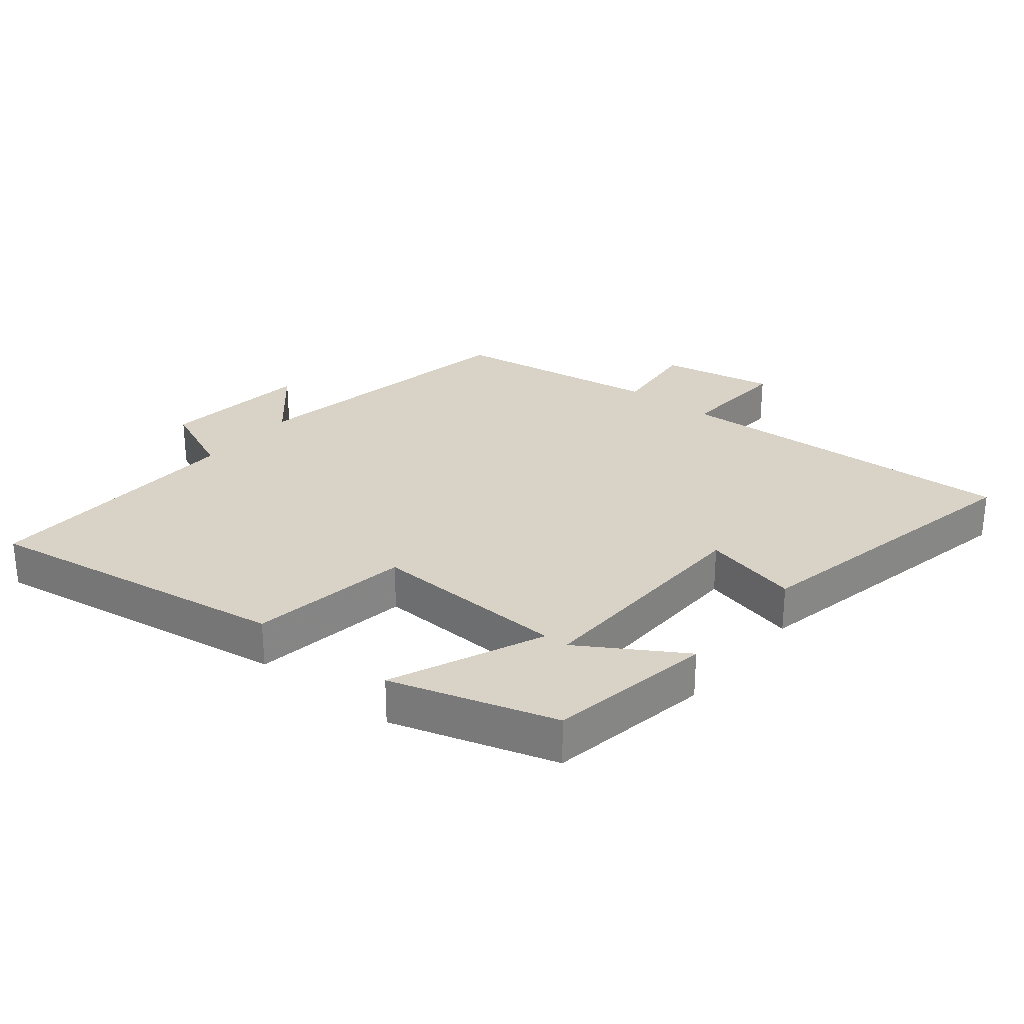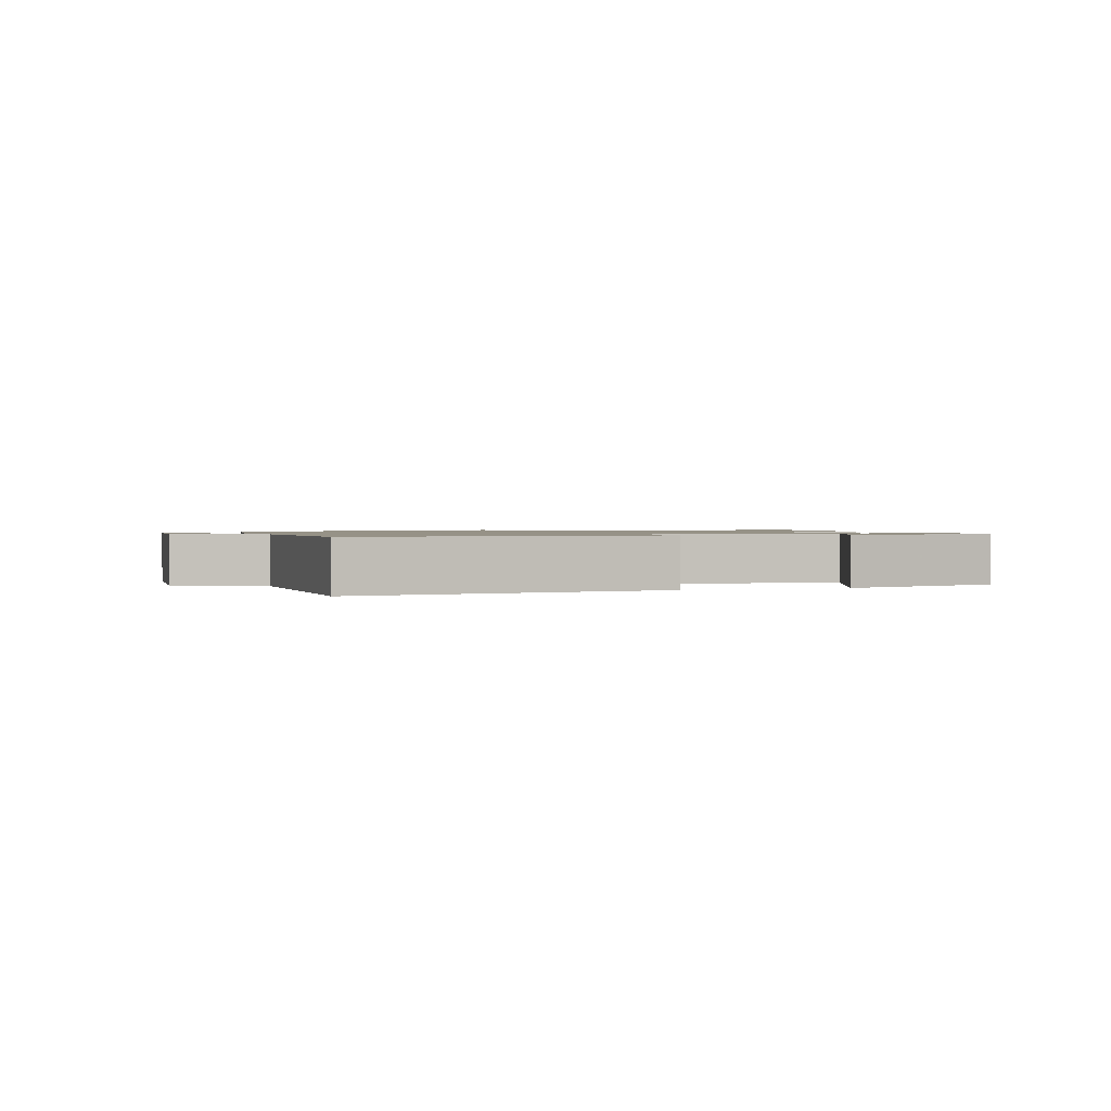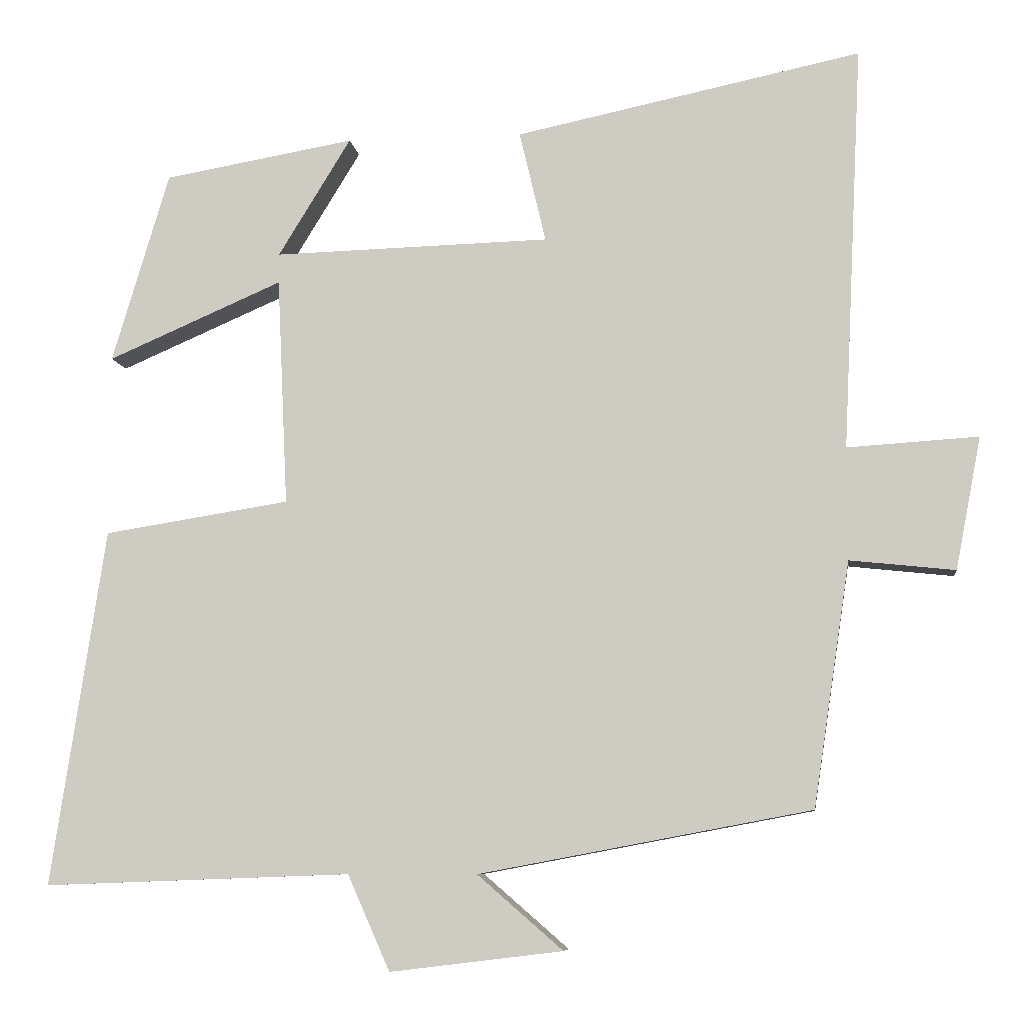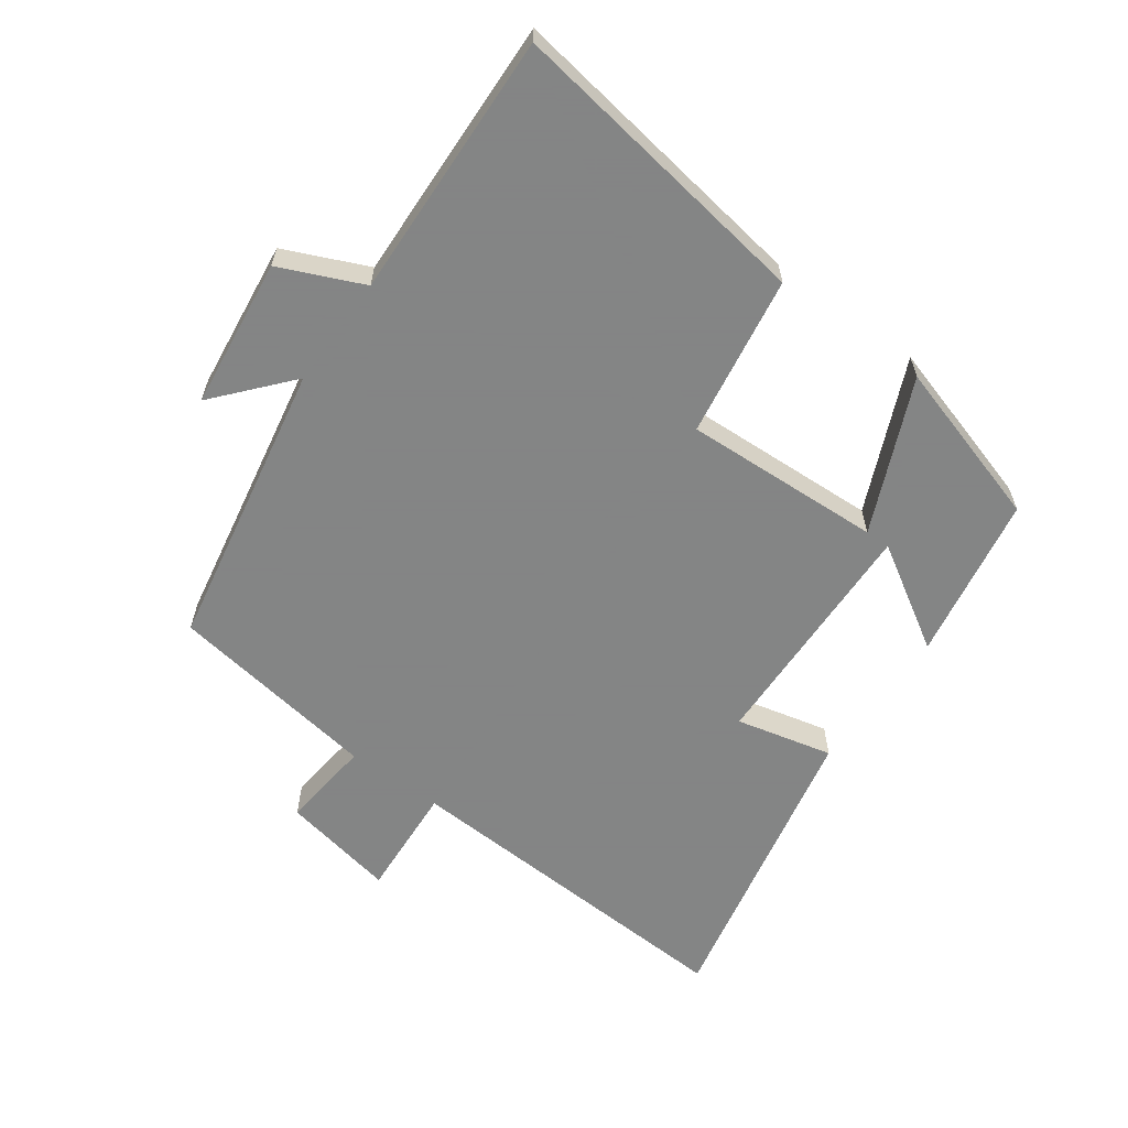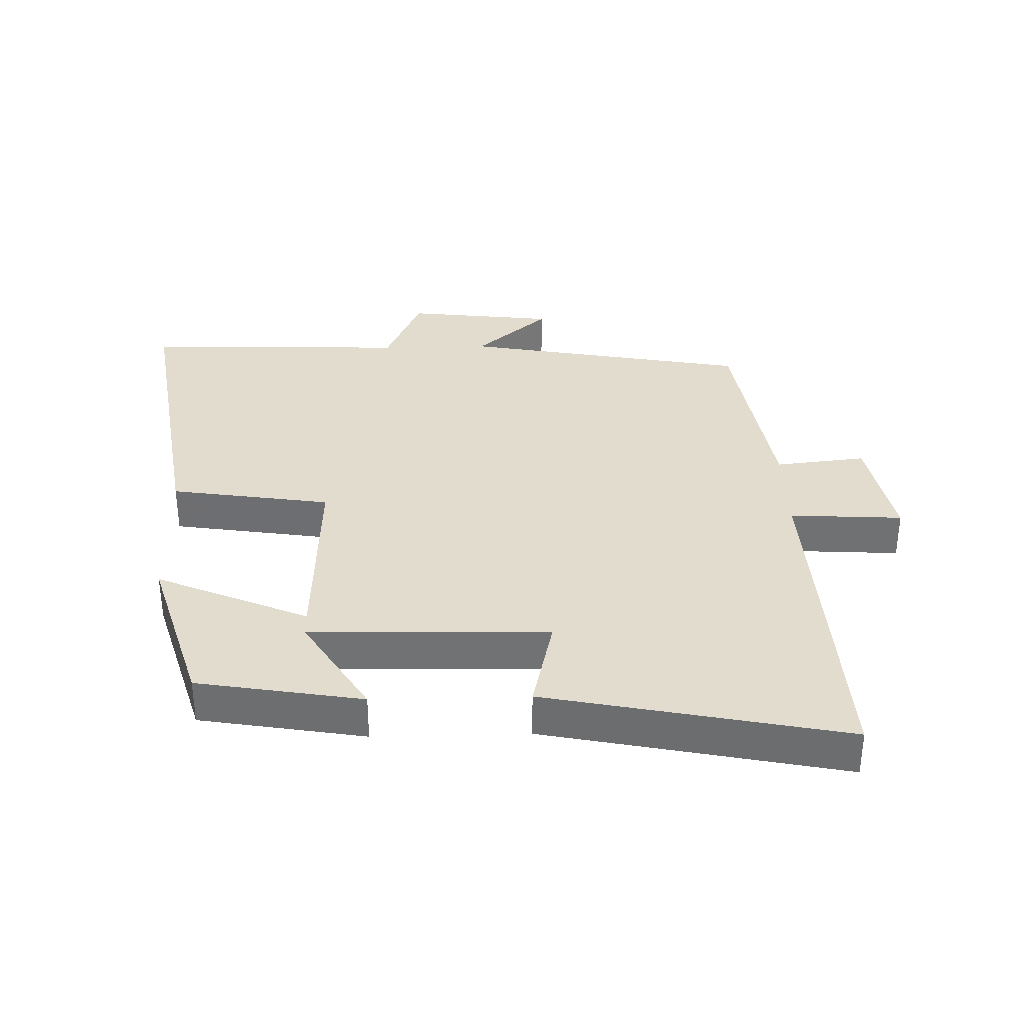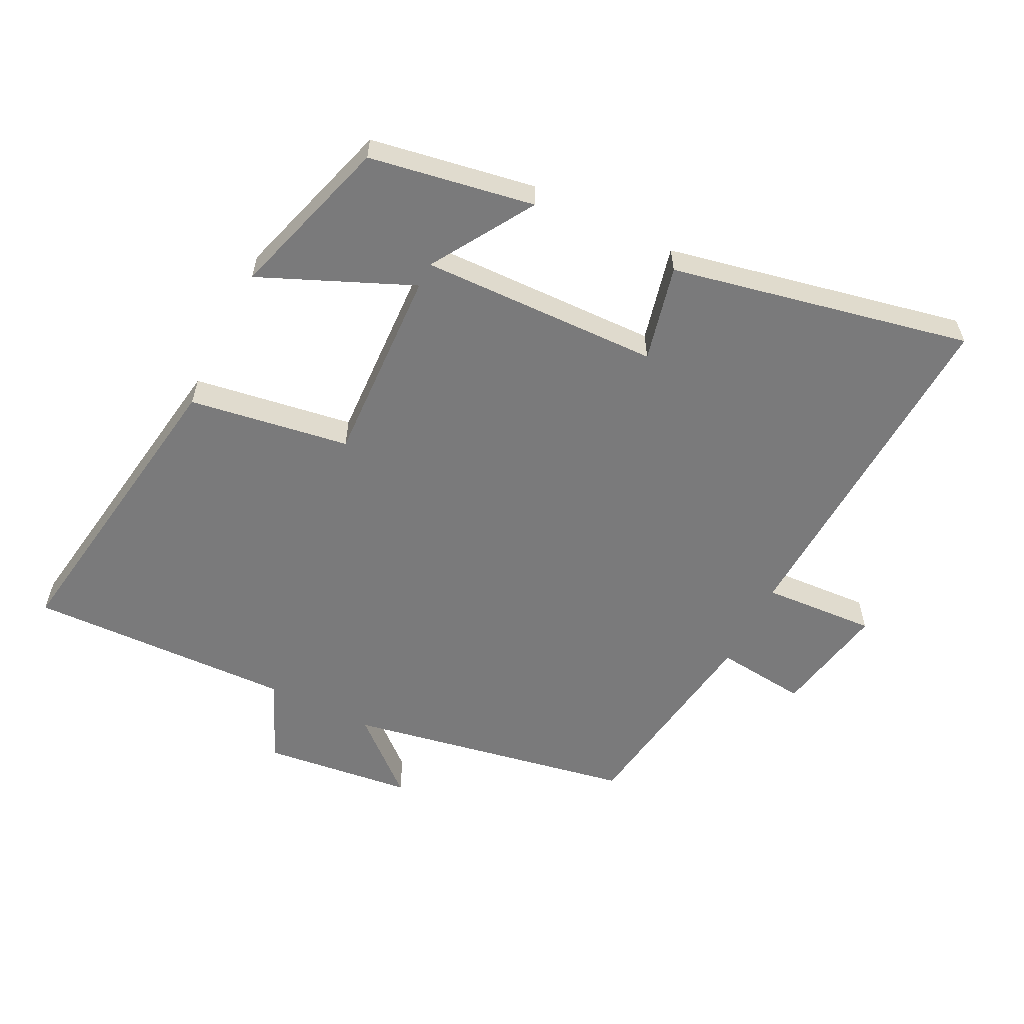
<metadata>
{"format":"obj","ext":"obj","renderer":"f3d","projection":"perspective","resolution":1024,"background":"white","views":[{"elev":28.0,"azim":-51.1,"up":"+Y"},{"elev":1.0,"azim":-109.4,"up":"+Y"},{"elev":-7.9,"azim":7.1,"up":"+Z"},{"elev":-61.6,"azim":-125.8,"up":"+Y"},{"elev":34.6,"azim":-1.6,"up":"+Y"},{"elev":-58.1,"azim":-26.7,"up":"+Y"}]}
</metadata>
<code>
v -0.572 0.07 -0.515
v -0.5 0.07 -0.04
v -0.253 0.07 -0.001
v -0.267 0.07 0.303
v -0.5 0.07 0.202
v -0.424 0.07 0.456
v -0.17 0.07 0.5
v -0.267 0.07 0.342
v 0.101 0.07 0.352
v 0.066 0.07 0.5
v 0.526 0.07 0.596
v 0.5 0.07 0.058
v 0.674 0.07 0.069
v 0.64 0.07 -0.107
v 0.5 0.07 -0.092
v 0.451 0.07 -0.417
v 0.009 0.07 -0.5
v 0.123 0.07 -0.599
v -0.107 0.07 -0.627
v -0.163 0.07 -0.5
v -0.572 0 -0.515
v -0.5 0 -0.04
v -0.253 0 -0.001
v -0.267 0 0.303
v -0.5 0 0.202
v -0.424 0 0.456
v -0.17 0 0.5
v -0.267 0 0.342
v 0.101 0 0.352
v 0.066 0 0.5
v 0.526 0 0.596
v 0.5 0 0.058
v 0.674 0 0.069
v 0.64 0 -0.107
v 0.5 0 -0.092
v 0.451 0 -0.417
v 0.009 0 -0.5
v 0.123 0 -0.599
v -0.107 0 -0.627
v -0.163 0 -0.5
f 17 18 19 20
f 15 16 17 20
f 1 2 3
f 20 1 3
f 15 20 3
f 14 15 3
f 13 14 3
f 12 13 3
f 9 10 11 12
f 12 3 4
f 9 12 4
f 8 9 4
f 5 6 7 8
f 4 5 8
f 40 39 38 37
f 40 37 36 35
f 23 22 21
f 23 21 40
f 23 40 35
f 23 35 34
f 23 34 33
f 23 33 32
f 32 31 30 29
f 24 23 32
f 24 32 29
f 24 29 28
f 28 27 26 25
f 28 25 24
f 1 21 22 2
f 2 22 23 3
f 3 23 24 4
f 4 24 25 5
f 5 25 26 6
f 6 26 27 7
f 7 27 28 8
f 8 28 29 9
f 9 29 30 10
f 10 30 31 11
f 11 31 32 12
f 12 32 33 13
f 13 33 34 14
f 14 34 35 15
f 15 35 36 16
f 16 36 37 17
f 17 37 38 18
f 18 38 39 19
f 19 39 40 20
f 20 40 21 1

</code>
